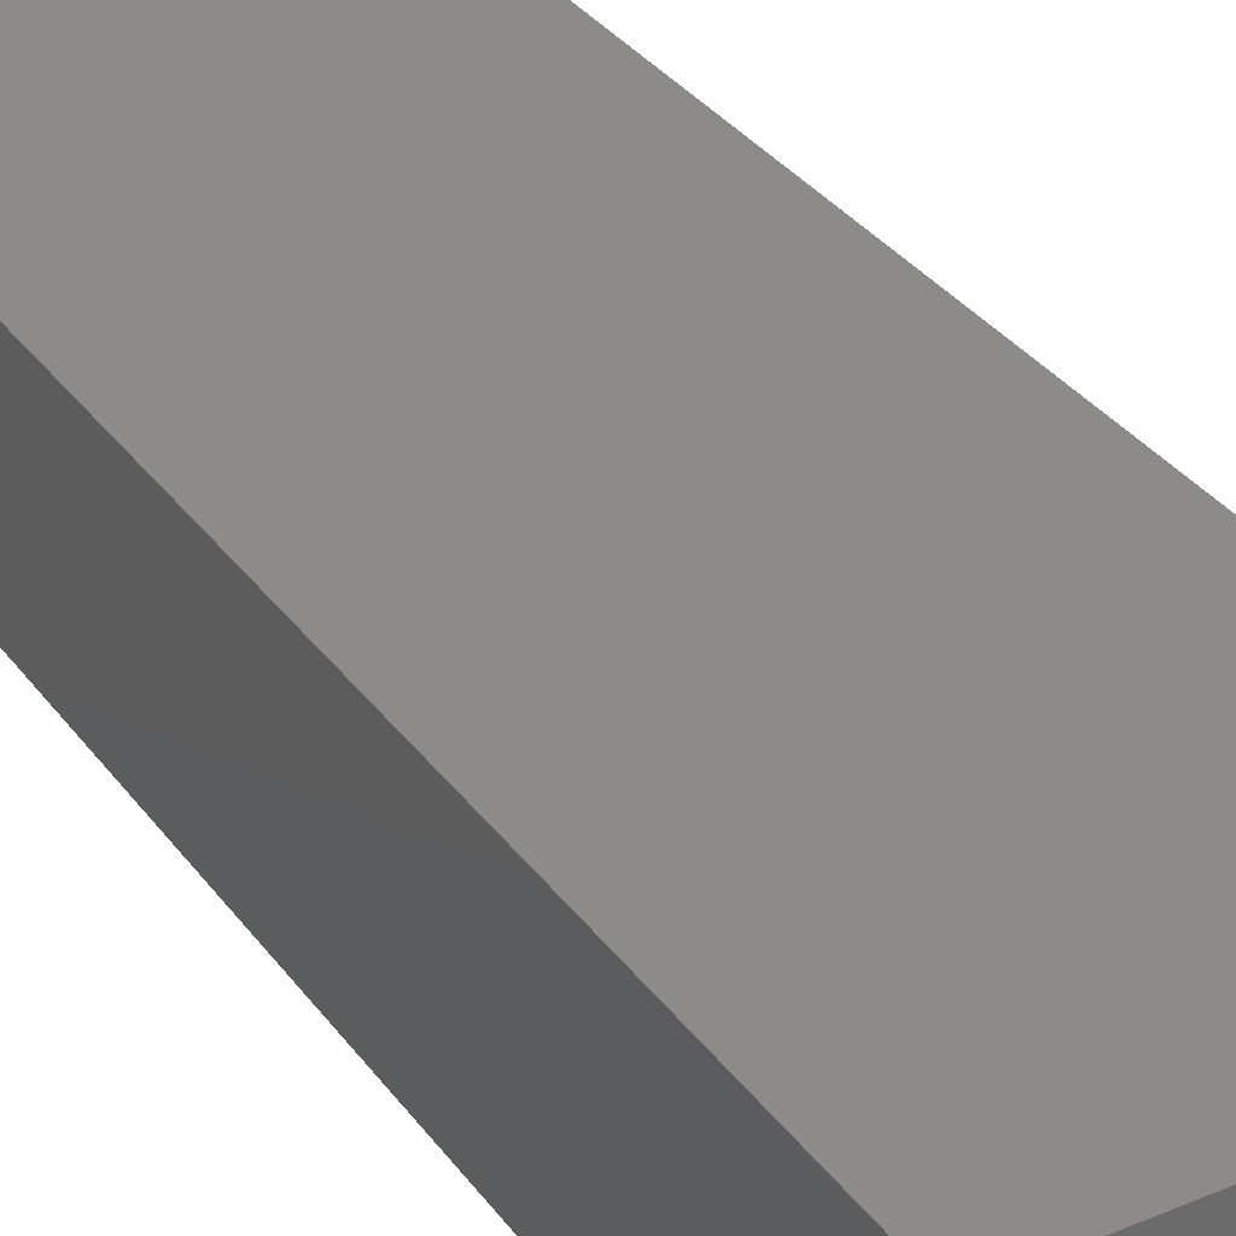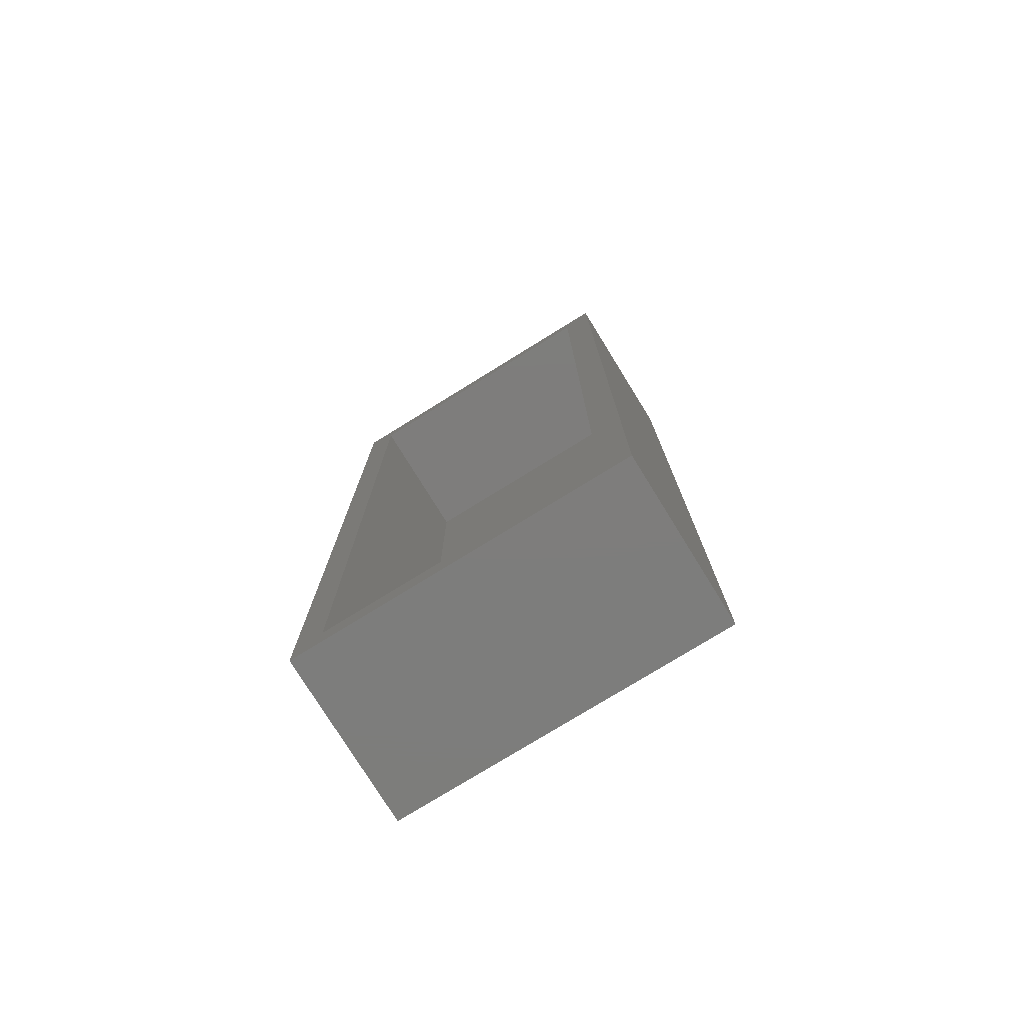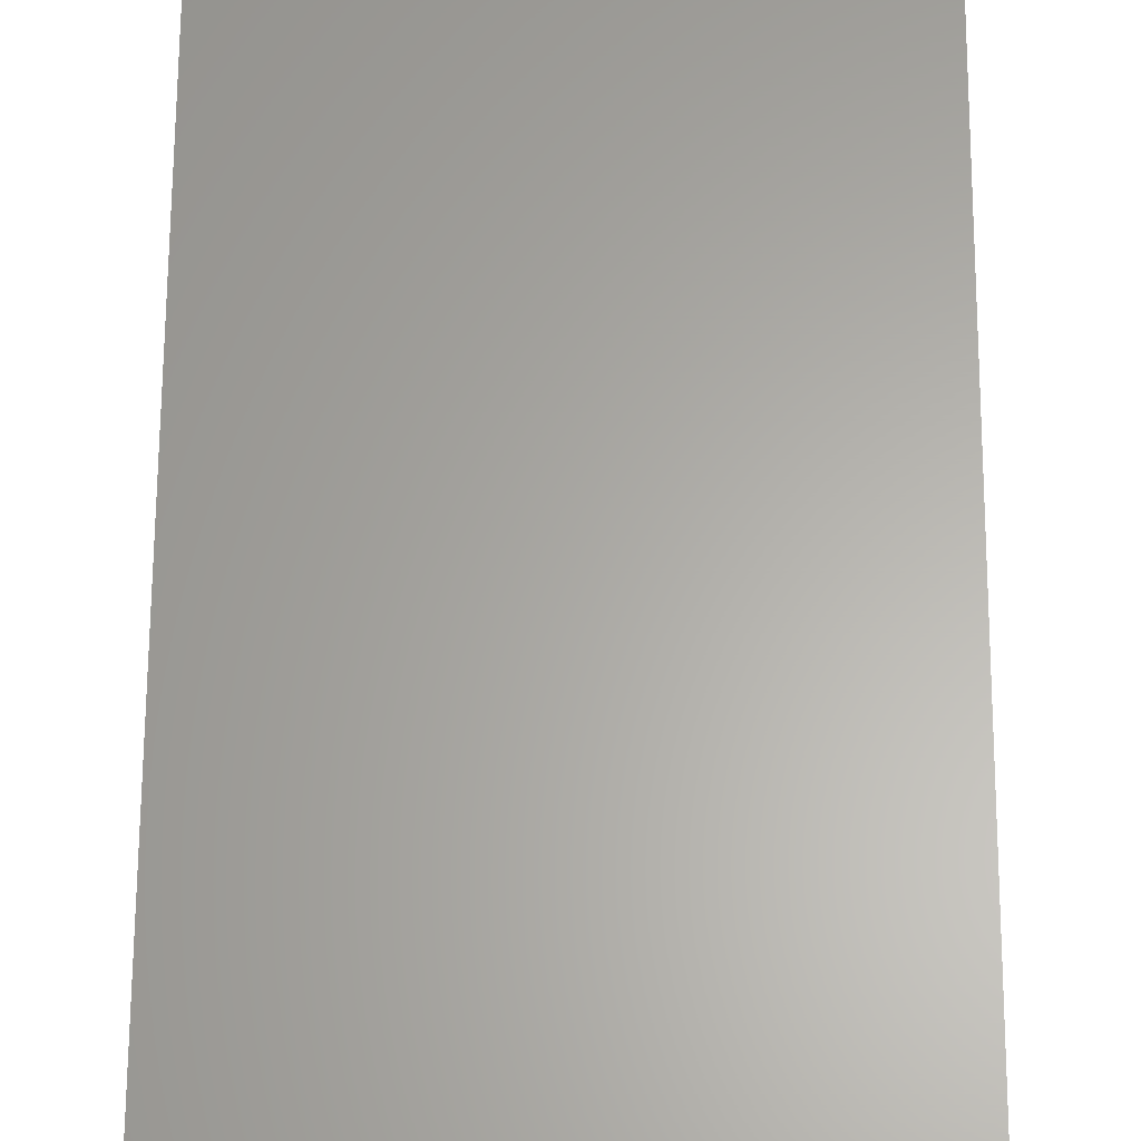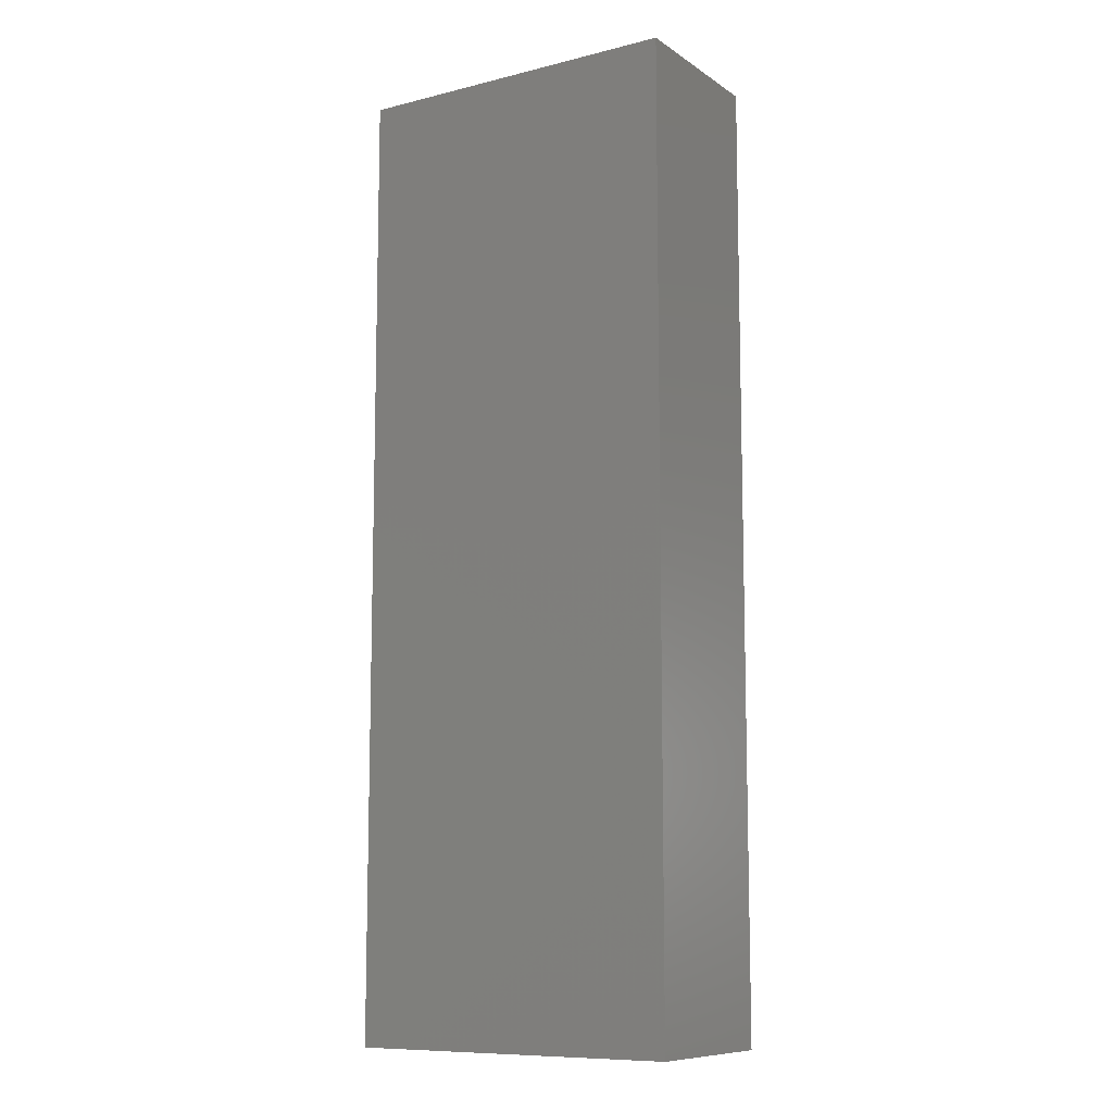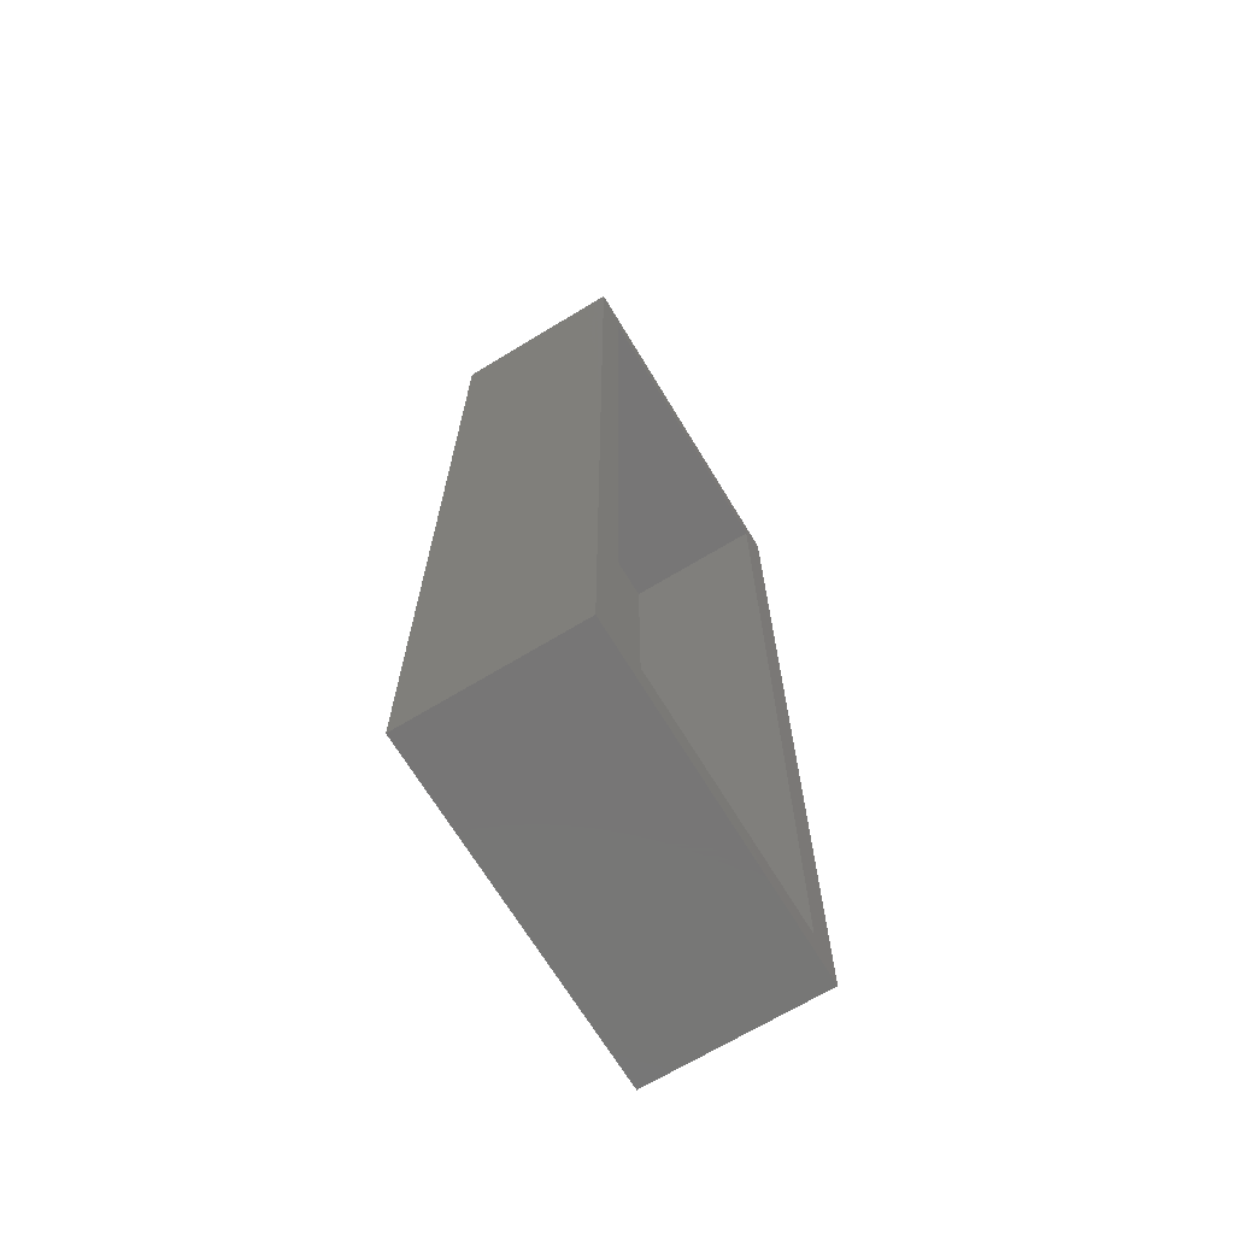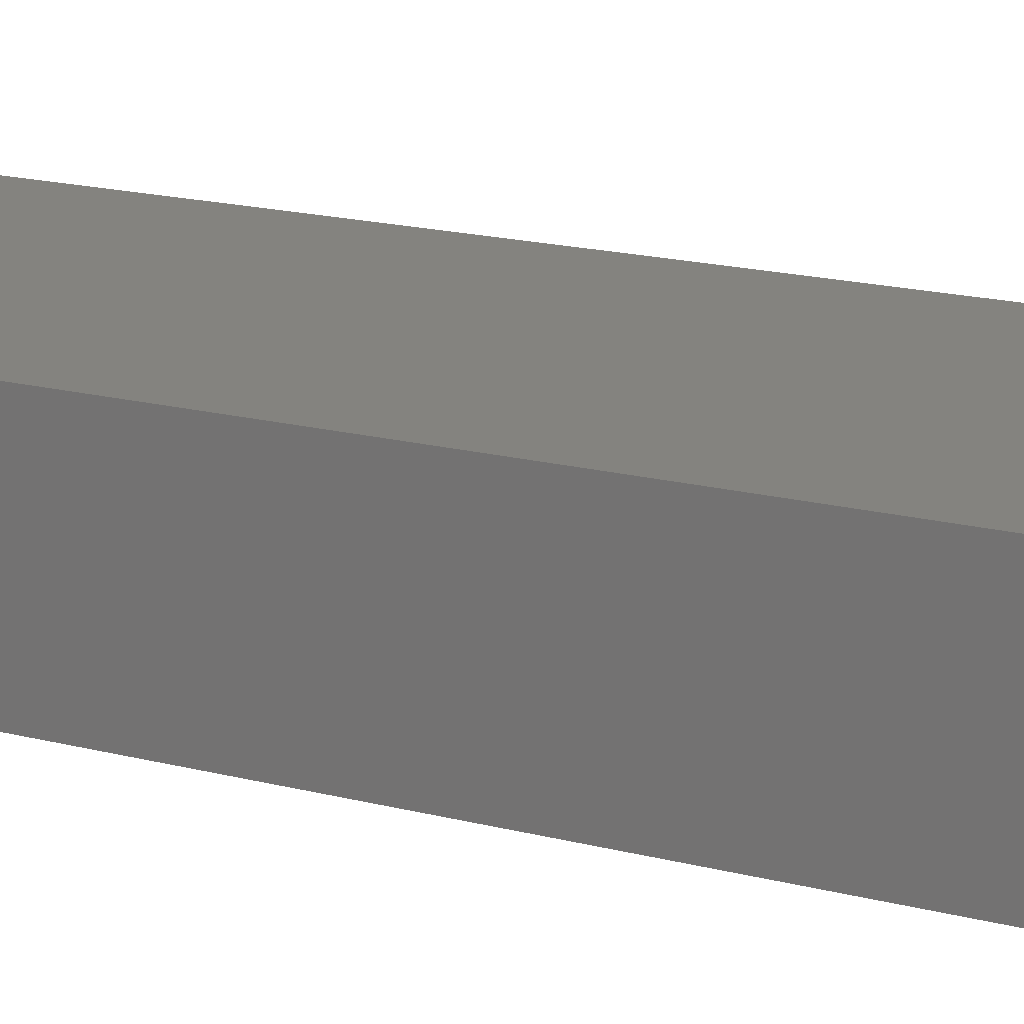
<metadata>
{"format":"stl","ext":"stl","renderer":"f3d","projection":"perspective","resolution":1024,"background":"white","views":[{"elev":33.1,"azim":149.7,"up":"+Z"},{"elev":-76.9,"azim":-148.3,"up":"+Y"},{"elev":63.0,"azim":-179.7,"up":"+Z"},{"elev":-9.9,"azim":32.3,"up":"+Y"},{"elev":-69.0,"azim":121.2,"up":"+Y"},{"elev":17.8,"azim":-63.0,"up":"+Z"}]}
</metadata>
<code>
# stl→obj: 16 verts, 28 faces
v -0.007812 0.7578 0
v 0.01562 0.01562 -9.568e-19
v -0.007812 -0.007812 0
v 0.2344 0.01562 -1.435e-17
v 0.2578 -0.007812 -1.579e-17
v 0.01562 0.7344 -9.568e-19
v 0.2578 0.7578 -1.579e-17
v 0.2344 0.7344 -1.435e-17
v 0.2344 0.01562 0.1107
v 0.2344 0.7344 0.1107
v 0.01562 0.01562 0.1107
v 0.01562 0.7344 0.1107
v 0.2578 -0.007812 0.1341
v 0.2578 0.7578 0.1341
v -0.007812 -0.007812 0.1341
v -0.007812 0.7578 0.1341
f 1 2 3
f 3 2 4
f 3 4 5
f 2 1 6
f 6 1 7
f 6 7 8
f 8 7 5
f 8 5 4
f 4 9 8
f 8 9 10
f 11 2 12
f 12 2 6
f 11 9 2
f 2 9 4
f 12 6 10
f 10 6 8
f 5 7 13
f 13 7 14
f 13 14 15
f 15 14 16
f 15 16 3
f 3 16 1
f 15 3 13
f 13 3 5
f 16 14 1
f 1 14 7
f 9 11 10
f 10 11 12

</code>
